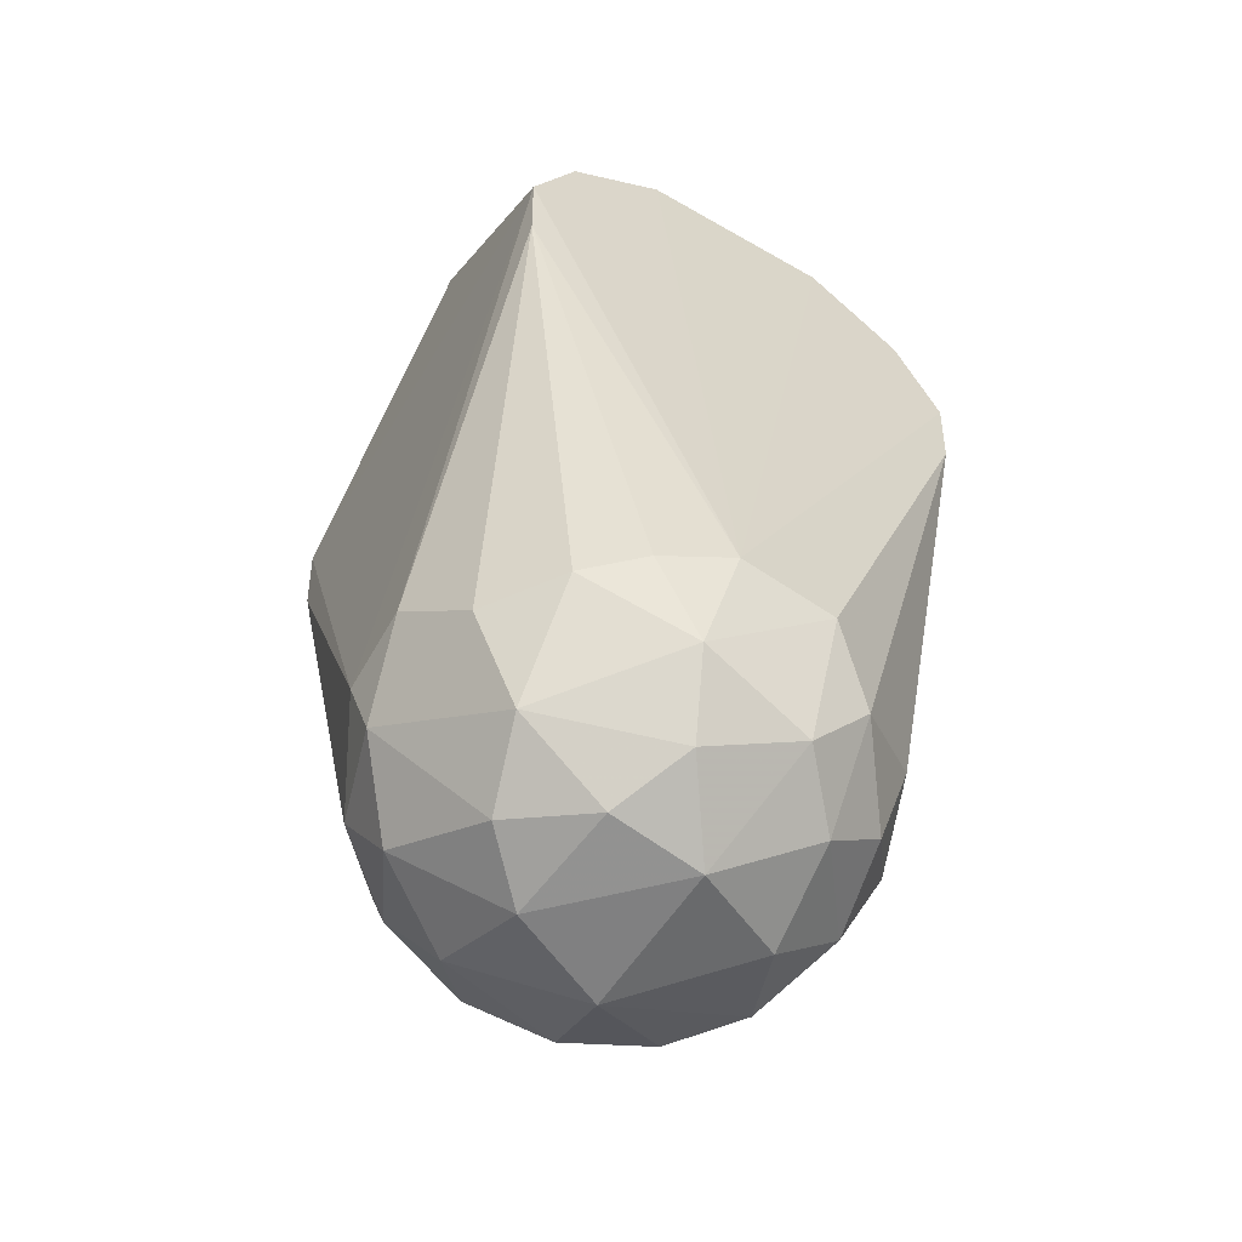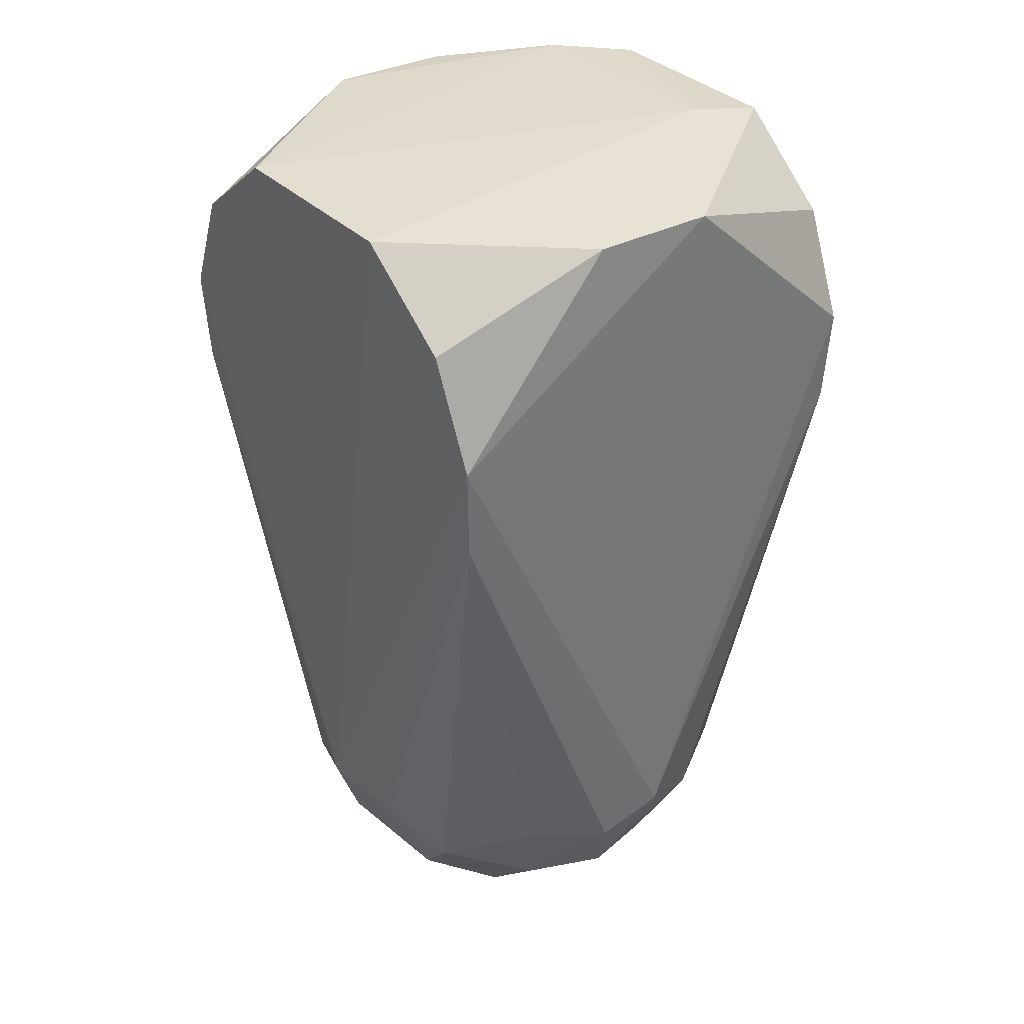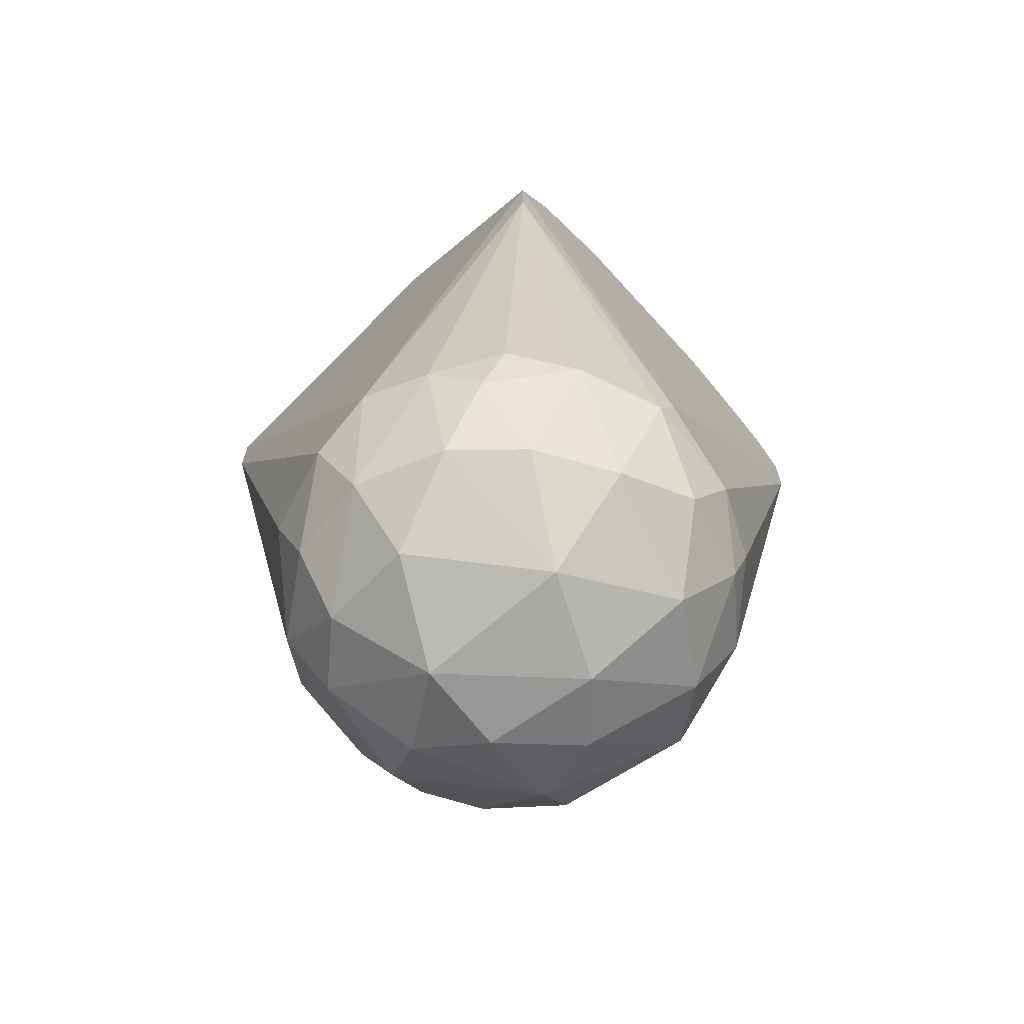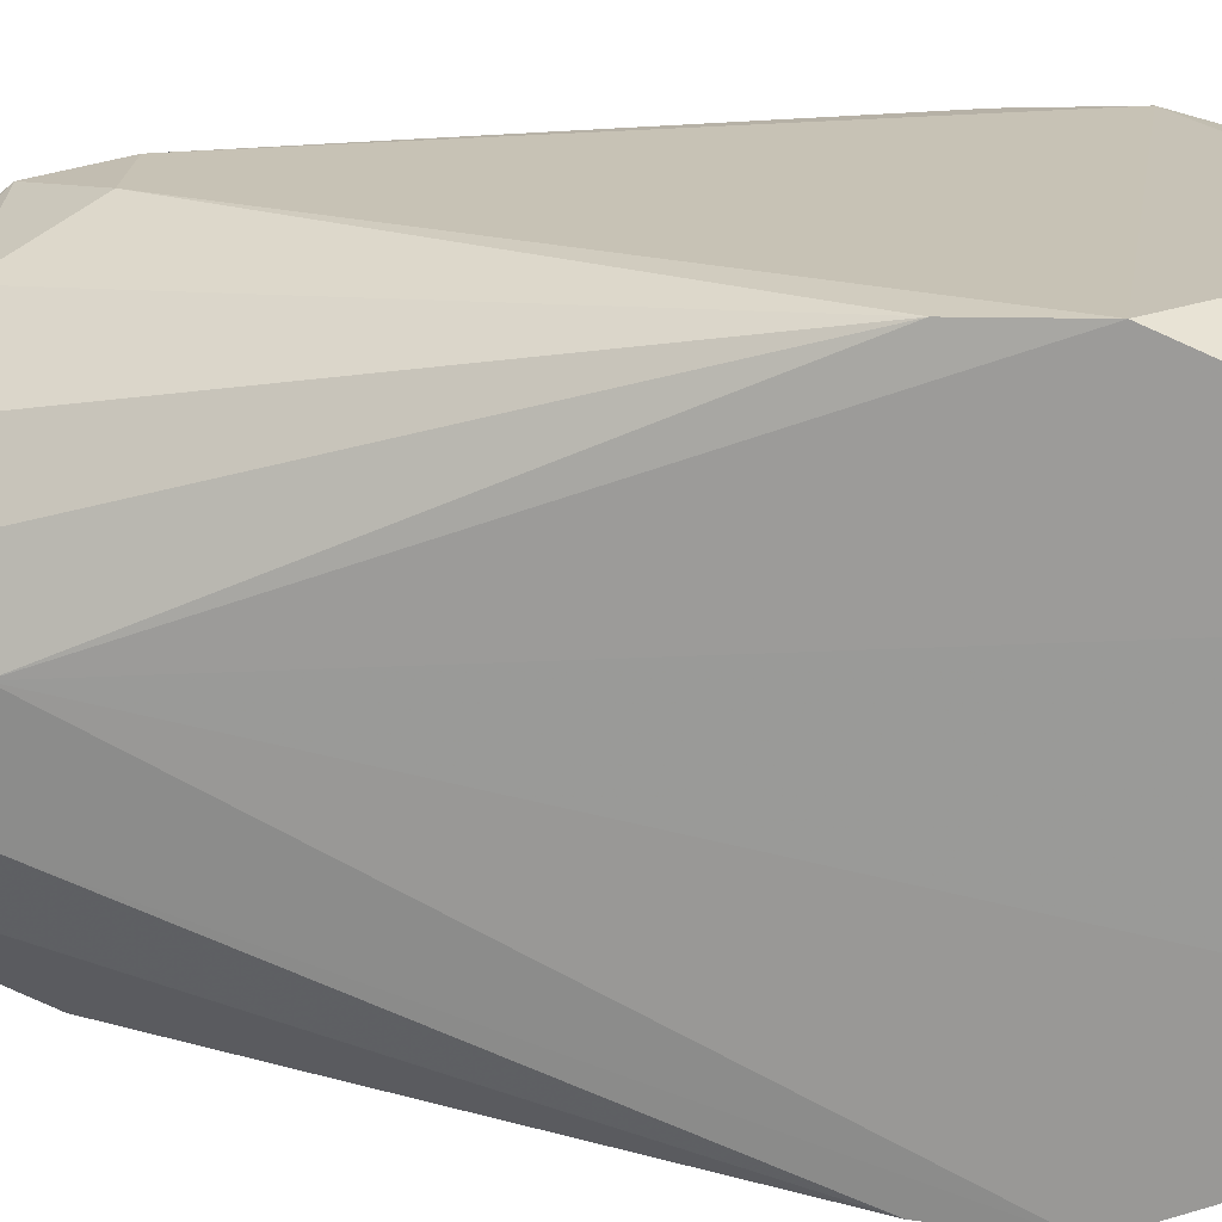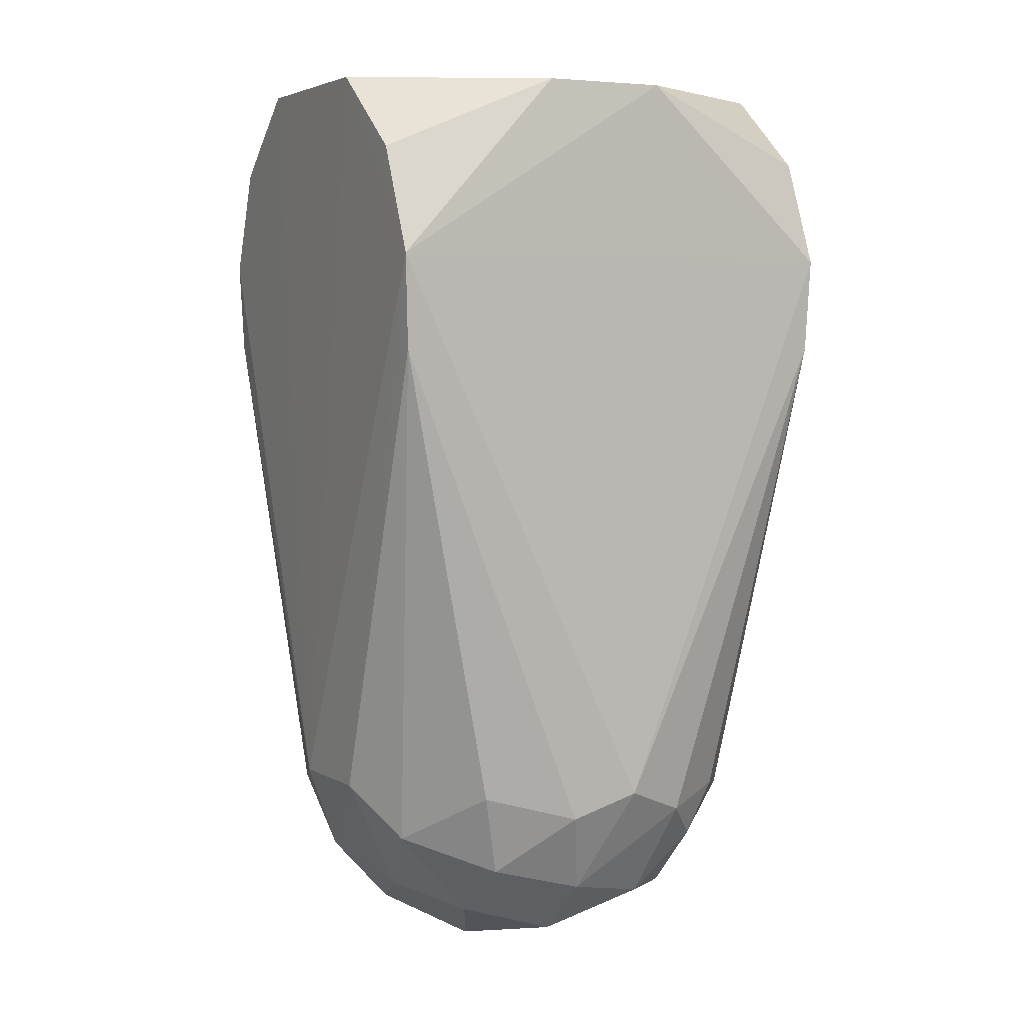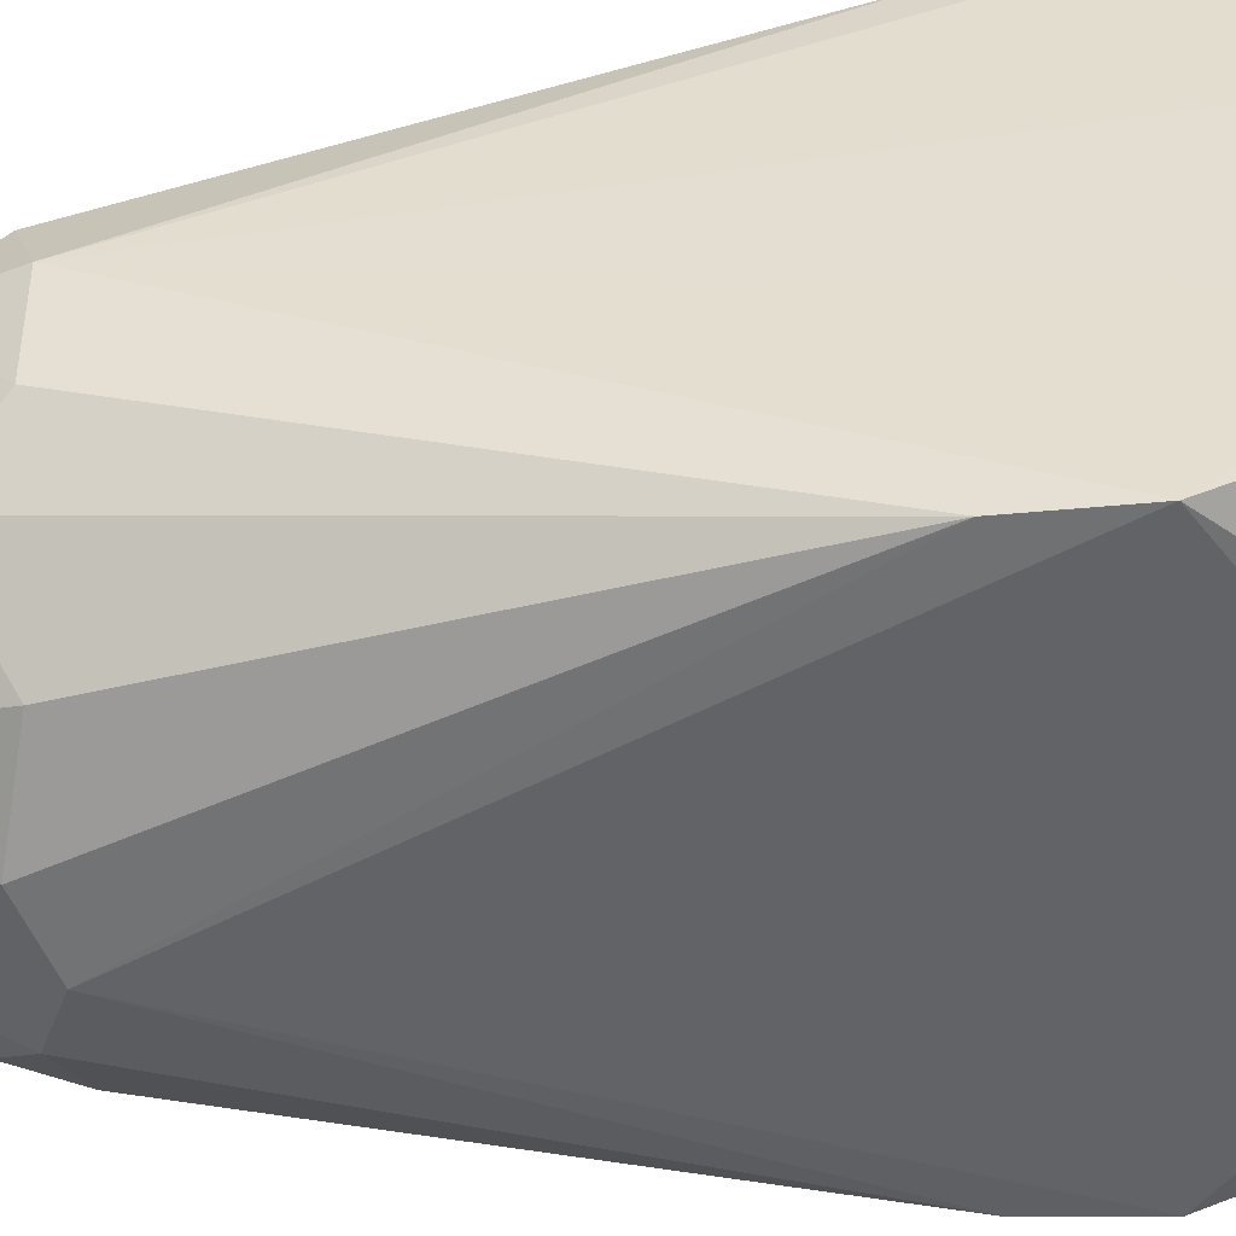
<metadata>
{"format":"obj","ext":"obj","renderer":"f3d","projection":"perspective","resolution":1024,"background":"white","views":[{"elev":-59.9,"azim":59.6,"up":"+Y"},{"elev":35.4,"azim":142.0,"up":"+Y"},{"elev":-75.3,"azim":-137.2,"up":"+Y"},{"elev":19.0,"azim":98.6,"up":"+Z"},{"elev":4.8,"azim":152.7,"up":"+Y"},{"elev":-50.9,"azim":95.2,"up":"+Z"}]}
</metadata>
<code>
v 0.1537 -0.6949 0.02315
v -0.2463 -0.5306 -0.02292
v -0.2387 -0.5615 -0.03831
v 0.07586 0.2211 -0.2378
v 0.04512 0.2208 0.2454
v -0.2499 0.2281 -0.1011
v -0.2437 -0.05745 0.2428
v 0.2457 0.03828 0.2466
v -0.02382 -0.5383 -0.2454
v 0.2457 0.03825 -0.2466
v -0.02385 -0.5923 0.2303
v -0.2474 0.03817 -0.2466
v 0.2368 -0.5381 -0.06891
v 0.2482 0.2281 0.1012
v -0.07844 -0.7355 -0.02318
v 0.1822 -0.5749 0.1526
v -0.2491 0.1954 0.1552
v 0.1143 -0.623 -0.1842
v -0.1844 -0.6062 0.13
v -0.1309 -0.6065 -0.1836
v 0.2447 -0.5383 0.03068
v 0.2483 0.2281 -0.1011
v 0.04502 -0.5146 0.2449
v 0.02234 -0.7106 0.1314
v 0.02234 -0.7107 -0.1314
v -0.2475 0.0382 0.2466
v -0.04679 0.2204 -0.2451
v -0.1881 0.2294 0.1639
v 0.1363 -0.5365 -0.2057
v -0.2068 -0.5672 -0.122
v -0.1306 -0.5751 0.1985
v 0.1136 -0.5826 0.2061
v -0.1831 0.2368 -0.07916
v -0.1393 -0.6851 0.09229
v -0.2437 -0.05741 -0.2428
v -0.178 -0.6705 -0.03846
v -0.2316 -0.5621 0.0692
v 0.242 -0.05733 0.2428
v 0.1977 -0.5904 -0.1221
v 0.07667 -0.7352 -0.03093
v 0.242 -0.05729 -0.2429
v -0.07737 0.2198 0.2372
v -0.2484 0.1477 -0.2011
v 0.2467 0.1477 0.2011
v -0.07001 -0.6695 -0.169
v 0.0451 -0.5612 -0.2376
v -0.03915 -0.5224 0.2451
v 0.1836 -0.6541 -0.06909
v 0.2467 0.1477 -0.2011
v 0.09907 -0.6696 0.1537
v -0.08539 -0.654 0.1767
v 0.2208 -0.5602 0.09935
v -0.0925 -0.5675 -0.2215
v -0.03182 -0.7348 0.07747
v 0.207 -0.6316 0.04616
v 0.02224 -0.6471 -0.2001
v 0.1225 -0.6786 -0.1233
v 0.08422 -0.7264 0.06191
v -0.161 -0.5519 -0.183
v -0.1993 -0.5599 0.1374
v -0.2499 0.2281 0.1012
v -0.1316 -0.6775 -0.1153
v -0.2086 -0.6314 0.03847
v -0.2485 0.1091 0.2244
f 17 61 64
f 2 6 12
f 10 9 12
f 13 10 21
f 14 8 21
f 21 10 22
f 14 21 22
f 2 7 26
f 8 5 26
f 4 10 27
f 10 12 27
f 5 14 28
f 23 11 32
f 22 4 33
f 14 22 33
f 4 27 33
f 27 6 33
f 28 14 33
f 3 2 35
f 2 12 35
f 12 9 35
f 30 3 35
f 3 30 36
f 15 34 36
f 2 3 37
f 7 2 37
f 21 8 38
f 8 23 38
f 32 16 38
f 23 32 38
f 18 29 39
f 15 25 40
f 9 10 41
f 10 13 41
f 13 39 41
f 39 29 41
f 26 5 42
f 5 28 42
f 28 17 42
f 12 6 43
f 6 27 43
f 27 12 43
f 5 8 44
f 14 5 44
f 8 14 44
f 25 15 45
f 29 18 46
f 9 41 46
f 41 29 46
f 23 8 47
f 11 23 47
f 26 7 47
f 8 26 47
f 7 31 47
f 31 11 47
f 39 13 48
f 1 40 48
f 10 4 49
f 4 22 49
f 22 10 49
f 11 24 50
f 16 32 50
f 32 11 50
f 24 11 51
f 11 31 51
f 31 19 51
f 19 34 51
f 21 38 52
f 38 16 52
f 35 9 53
f 45 20 53
f 34 15 54
f 15 40 54
f 24 51 54
f 51 34 54
f 13 21 55
f 1 48 55
f 48 13 55
f 50 1 55
f 16 50 55
f 52 16 55
f 21 52 55
f 25 45 56
f 46 18 56
f 9 46 56
f 53 9 56
f 45 53 56
f 18 39 57
f 40 25 57
f 39 48 57
f 48 40 57
f 56 18 57
f 25 56 57
f 40 1 58
f 1 50 58
f 50 24 58
f 24 54 58
f 54 40 58
f 20 30 59
f 30 35 59
f 35 53 59
f 53 20 59
f 31 7 60
f 19 31 60
f 7 37 60
f 37 19 60
f 6 2 61
f 17 28 61
f 33 6 61
f 28 33 61
f 30 20 62
f 15 36 62
f 36 30 62
f 20 45 62
f 45 15 62
f 34 19 63
f 3 36 63
f 36 34 63
f 37 3 63
f 19 37 63
f 2 26 64
f 26 42 64
f 42 17 64
f 61 2 64

</code>
